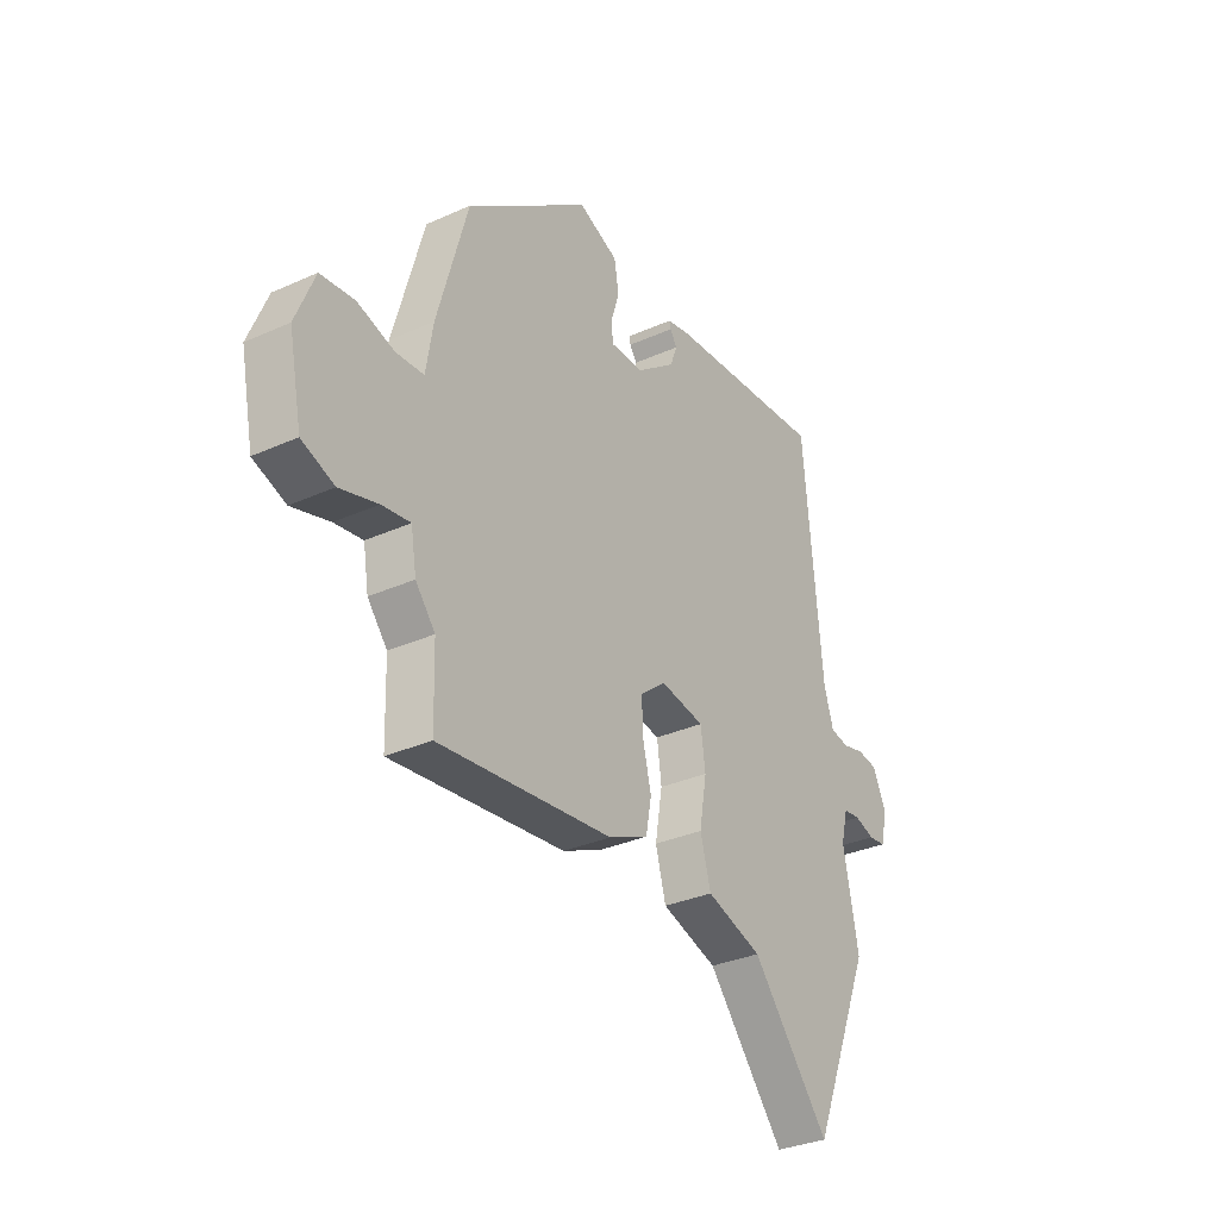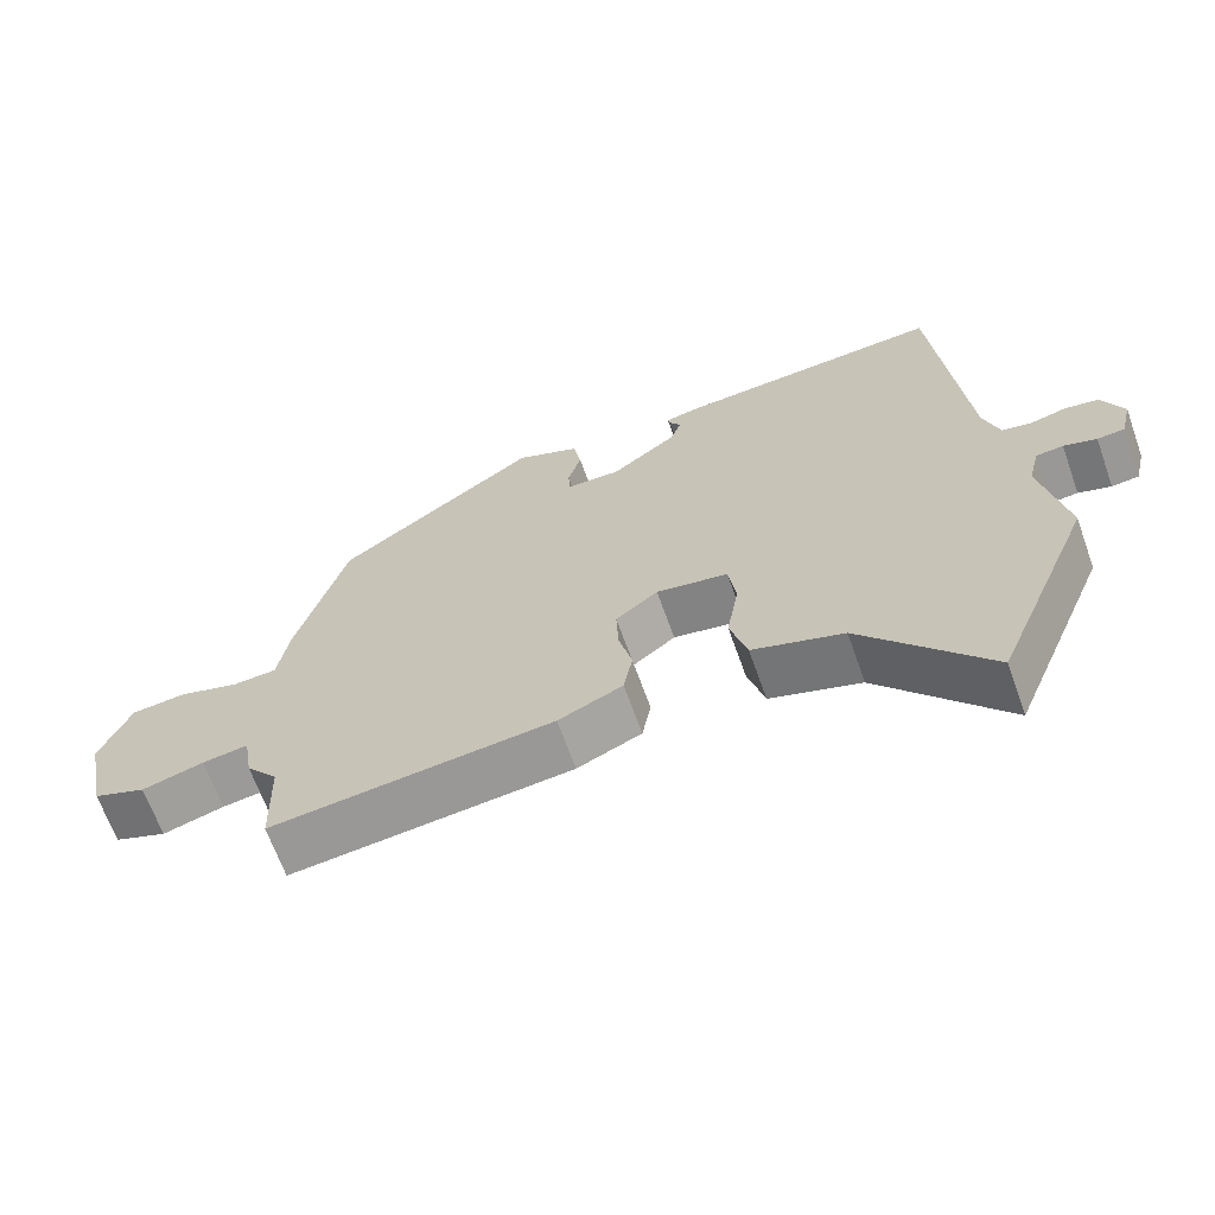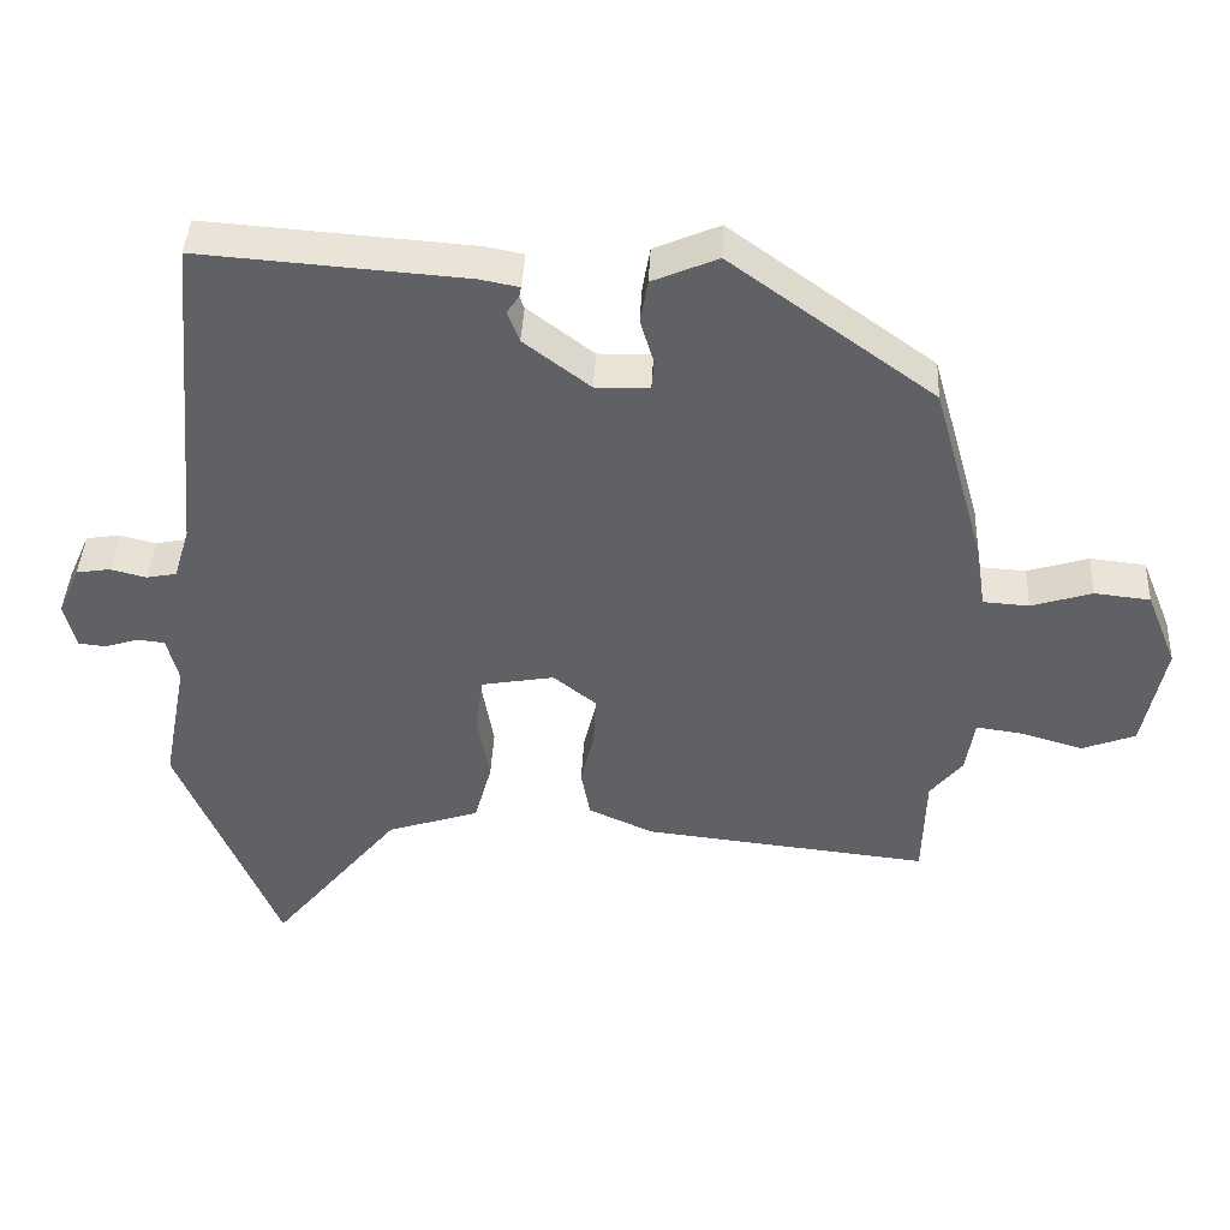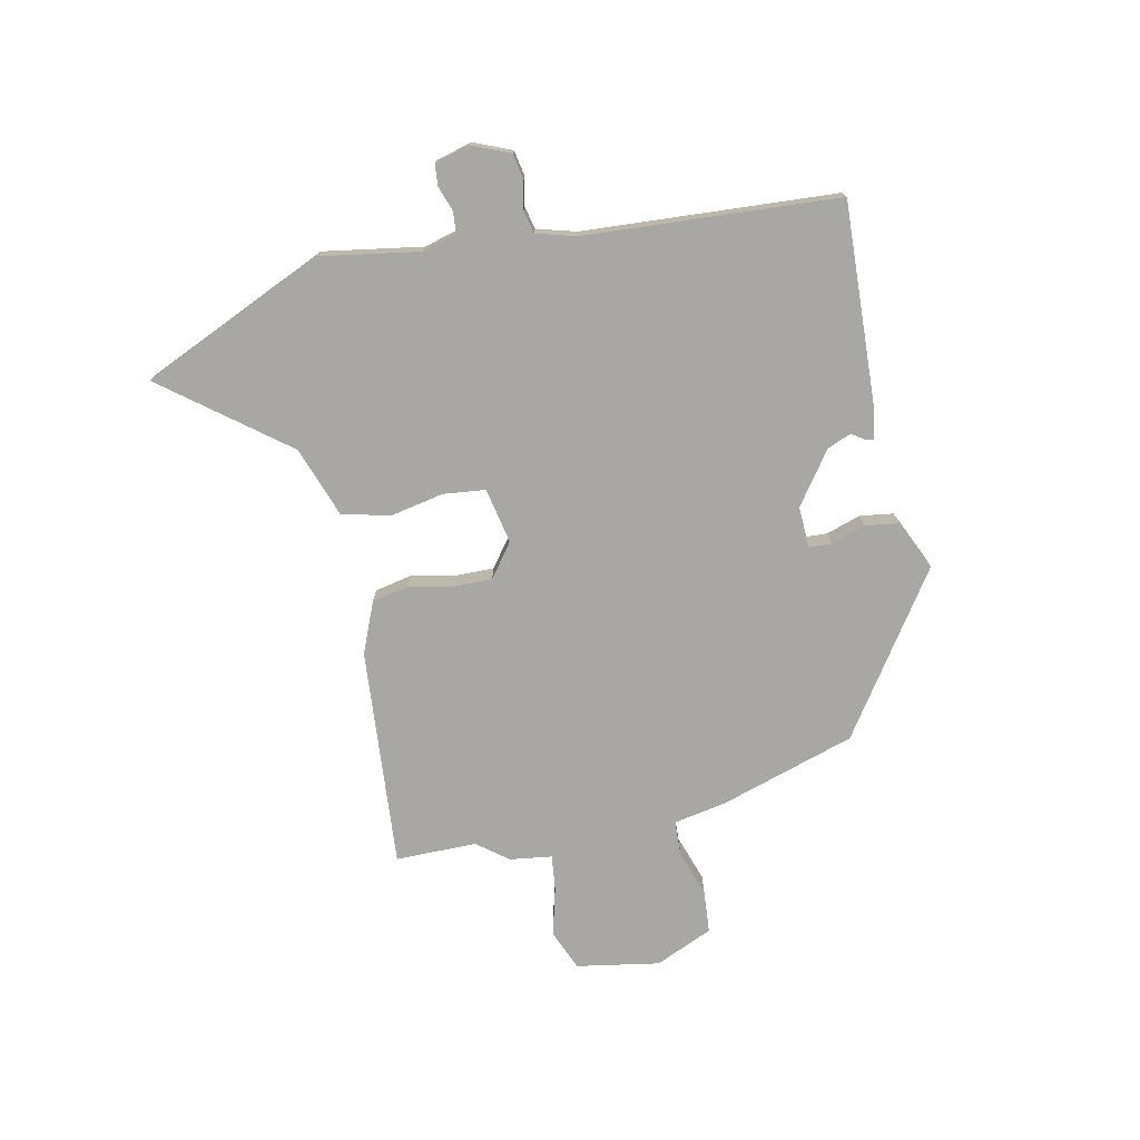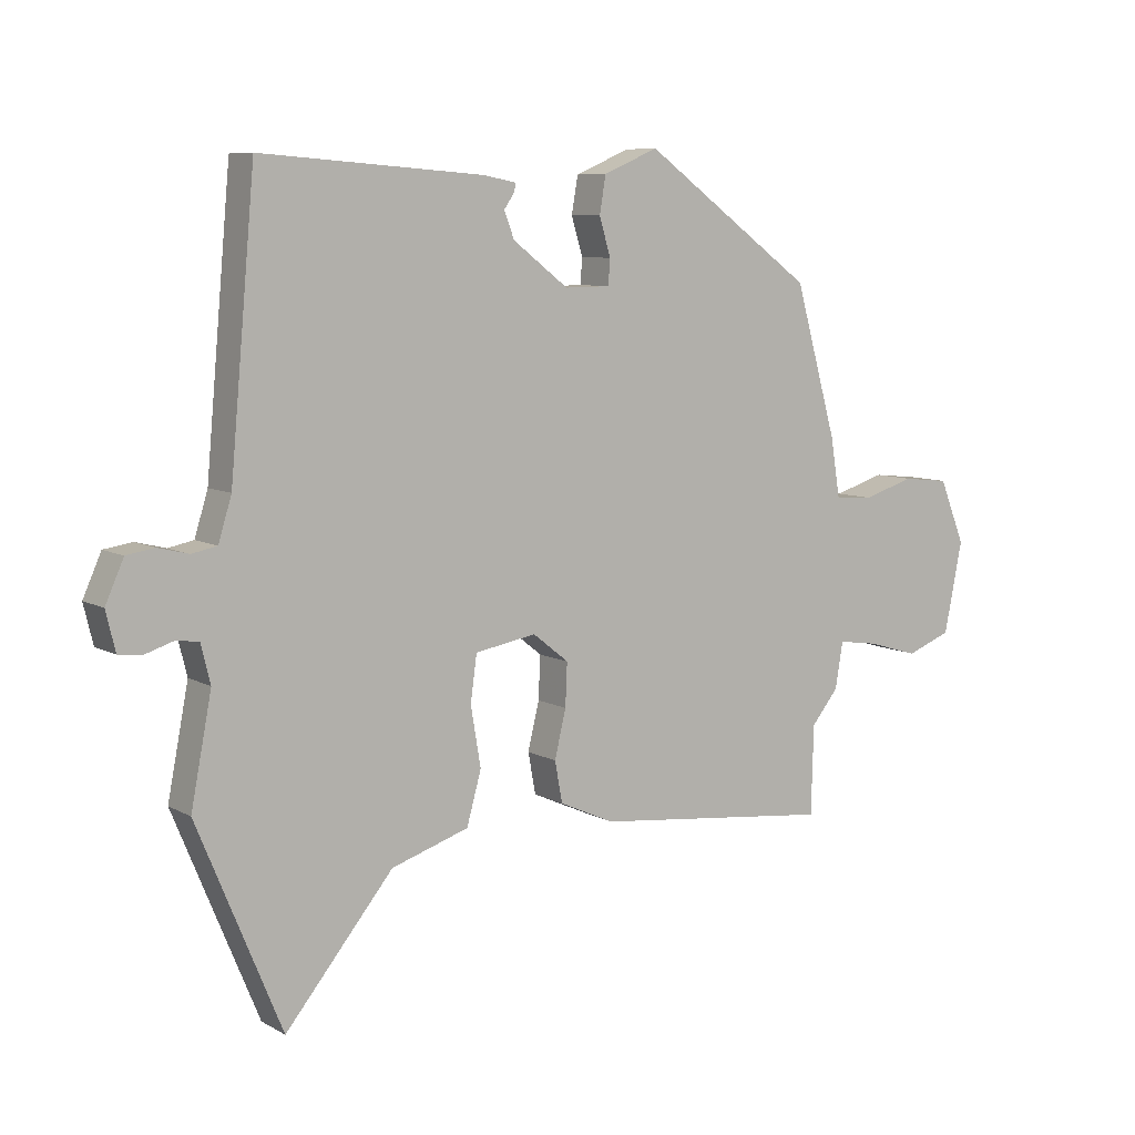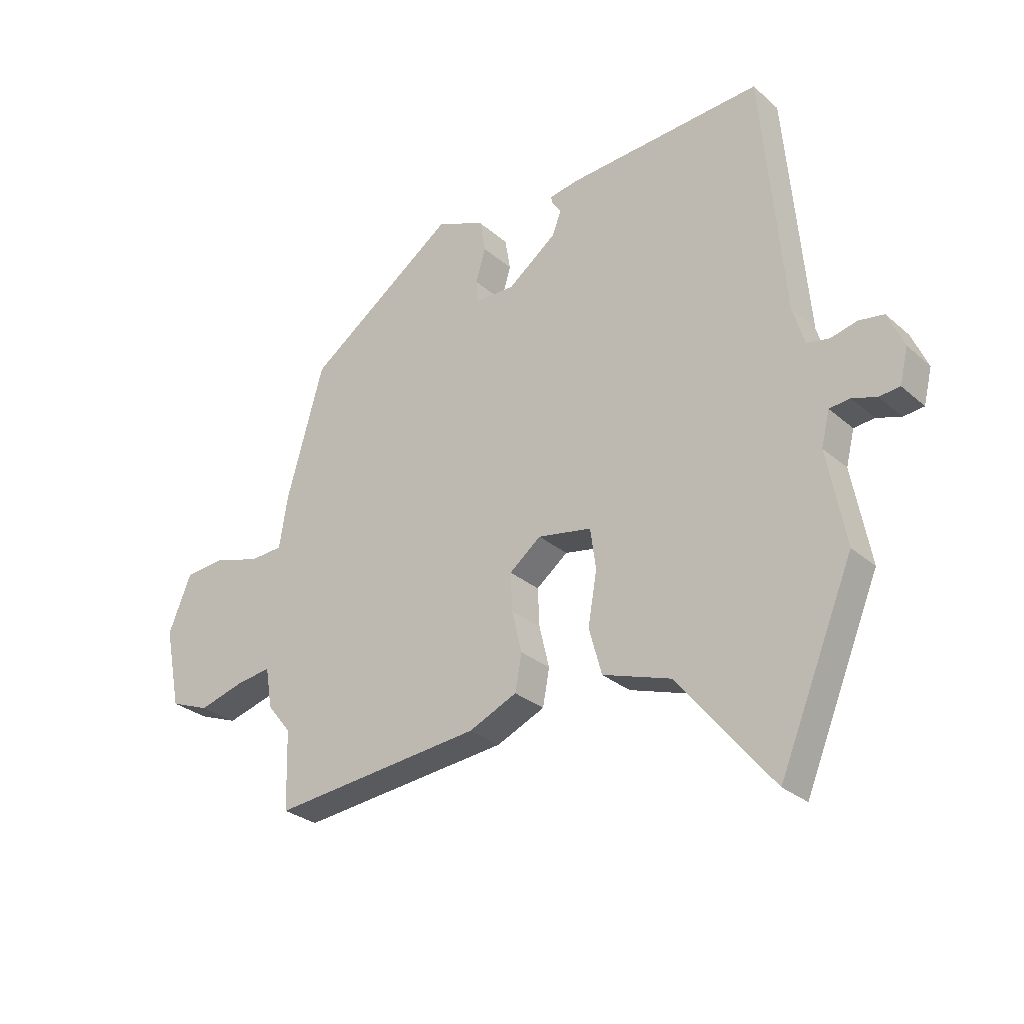
<metadata>
{"format":"obj","ext":"obj","renderer":"f3d","projection":"perspective","resolution":1024,"background":"white","views":[{"elev":-32.0,"azim":122.3,"up":"+Z"},{"elev":-66.2,"azim":-160.4,"up":"+Z"},{"elev":41.6,"azim":2.8,"up":"+Z"},{"elev":-74.7,"azim":-76.5,"up":"+Y"},{"elev":8.0,"azim":-34.3,"up":"+Z"},{"elev":-28.3,"azim":-142.2,"up":"+Z"}]}
</metadata>
<code>
v -0.45 0.07 0.504
v -0.097 0.07 0.478
v -0.045 0.07 0.468
v -0.048 0.07 0.454
v -0.064 0.07 0.431
v -0.048 0.07 0.389
v 0.04 0.07 0.322
v 0.112 0.07 0.323
v 0.115 0.07 0.363
v 0.097 0.07 0.423
v 0.107 0.07 0.481
v 0.194 0.07 0.518
v 0.465 0.07 0.322
v 0.532 0.07 0.085
v 0.547 0.07 -0.008
v 0.608 0.07 -0.012
v 0.689 0.07 0.013
v 0.763 0.07 0.005
v 0.804 0.07 -0.096
v 0.775 0.07 -0.24
v 0.704 0.07 -0.267
v 0.621 0.07 -0.243
v 0.559 0.07 -0.234
v 0.547 0.07 -0.307
v 0.504 0.07 -0.36
v 0.5 0.07 -0.501
v 0.119 0.07 -0.46
v 0.032 0.07 -0.421
v 0.02 0.07 -0.356
v 0.038 0.07 -0.281
v 0.041 0.07 -0.213
v -0.016 0.07 -0.168
v -0.113 0.07 -0.185
v -0.123 0.07 -0.258
v -0.107 0.07 -0.352
v -0.13 0.07 -0.435
v -0.253 0.07 -0.475
v -0.424 0.07 -0.683
v -0.558 0.07 -0.36
v -0.525 0.07 -0.189
v -0.54 0.07 -0.128
v -0.577 0.07 -0.124
v -0.621 0.07 -0.138
v -0.658 0.07 -0.134
v -0.673 0.07 -0.072
v -0.644 0.07 -0.007
v -0.599 0.07 0
v -0.551 0.07 -0.012
v -0.511 0.07 -0.004
v -0.49 0.07 0.064
v -0.45 0 0.504
v -0.097 0 0.478
v -0.045 0 0.468
v -0.048 0 0.454
v -0.064 0 0.431
v -0.048 0 0.389
v 0.04 0 0.322
v 0.112 0 0.323
v 0.115 0 0.363
v 0.097 0 0.423
v 0.107 0 0.481
v 0.194 0 0.518
v 0.465 0 0.322
v 0.532 0 0.085
v 0.547 0 -0.008
v 0.608 0 -0.012
v 0.689 0 0.013
v 0.763 0 0.005
v 0.804 0 -0.096
v 0.775 0 -0.24
v 0.704 0 -0.267
v 0.621 0 -0.243
v 0.559 0 -0.234
v 0.547 0 -0.307
v 0.504 0 -0.36
v 0.5 0 -0.501
v 0.119 0 -0.46
v 0.032 0 -0.421
v 0.02 0 -0.356
v 0.038 0 -0.281
v 0.041 0 -0.213
v -0.016 0 -0.168
v -0.113 0 -0.185
v -0.123 0 -0.258
v -0.107 0 -0.352
v -0.13 0 -0.435
v -0.253 0 -0.475
v -0.424 0 -0.683
v -0.558 0 -0.36
v -0.525 0 -0.189
v -0.54 0 -0.128
v -0.577 0 -0.124
v -0.621 0 -0.138
v -0.658 0 -0.134
v -0.673 0 -0.072
v -0.644 0 -0.007
v -0.599 0 0
v -0.551 0 -0.012
v -0.511 0 -0.004
v -0.49 0 0.064
f 45 46 47 48
f 45 48 49
f 42 43 44 45
f 41 42 45 49
f 40 41 49 50
f 37 38 39 40
f 34 35 36 37
f 33 34 37 40
f 32 33 40 50
f 27 28 29 30
f 25 26 27 30
f 23 24 25 30
f 23 30 31
f 19 20 21 22
f 19 22 23
f 16 17 18 19
f 15 16 19 23
f 9 10 11 12
f 8 9 12 13
f 7 8 13 14
f 2 3 4 5
f 2 5 6
f 32 50 1 2
f 31 32 2 6
f 23 31 6 7
f 7 14 15 23
f 98 97 96 95
f 99 98 95
f 95 94 93 92
f 99 95 92 91
f 100 99 91 90
f 90 89 88 87
f 87 86 85 84
f 90 87 84 83
f 100 90 83 82
f 80 79 78 77
f 80 77 76 75
f 80 75 74 73
f 81 80 73
f 72 71 70 69
f 73 72 69
f 69 68 67 66
f 73 69 66 65
f 62 61 60 59
f 63 62 59 58
f 64 63 58 57
f 55 54 53 52
f 56 55 52
f 52 51 100 82
f 56 52 82 81
f 57 56 81 73
f 73 65 64 57
f 1 51 52 2
f 2 52 53 3
f 3 53 54 4
f 4 54 55 5
f 5 55 56 6
f 6 56 57 7
f 7 57 58 8
f 8 58 59 9
f 9 59 60 10
f 10 60 61 11
f 11 61 62 12
f 12 62 63 13
f 13 63 64 14
f 14 64 65 15
f 15 65 66 16
f 16 66 67 17
f 17 67 68 18
f 18 68 69 19
f 19 69 70 20
f 20 70 71 21
f 21 71 72 22
f 22 72 73 23
f 23 73 74 24
f 24 74 75 25
f 25 75 76 26
f 26 76 77 27
f 27 77 78 28
f 28 78 79 29
f 29 79 80 30
f 30 80 81 31
f 31 81 82 32
f 32 82 83 33
f 33 83 84 34
f 34 84 85 35
f 35 85 86 36
f 36 86 87 37
f 37 87 88 38
f 38 88 89 39
f 39 89 90 40
f 40 90 91 41
f 41 91 92 42
f 42 92 93 43
f 43 93 94 44
f 44 94 95 45
f 45 95 96 46
f 46 96 97 47
f 47 97 98 48
f 48 98 99 49
f 49 99 100 50
f 50 100 51 1

</code>
